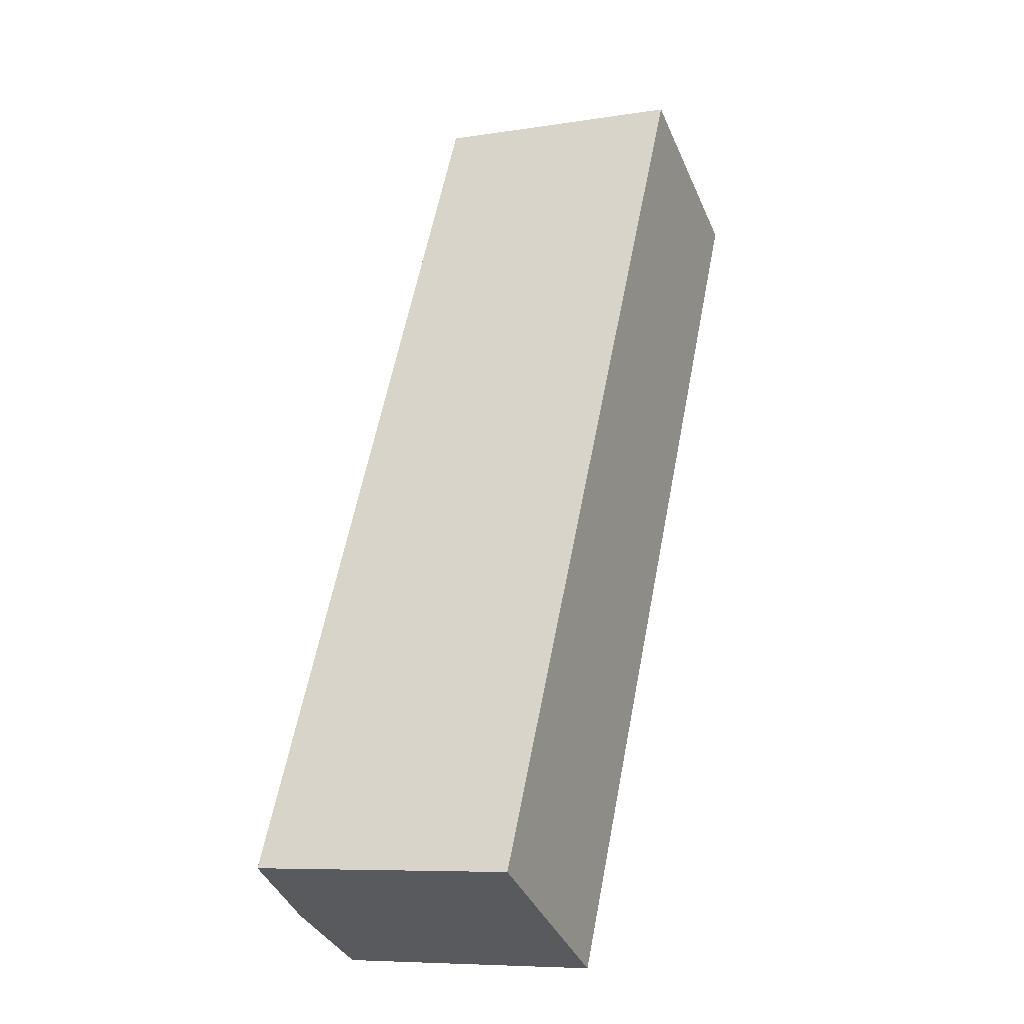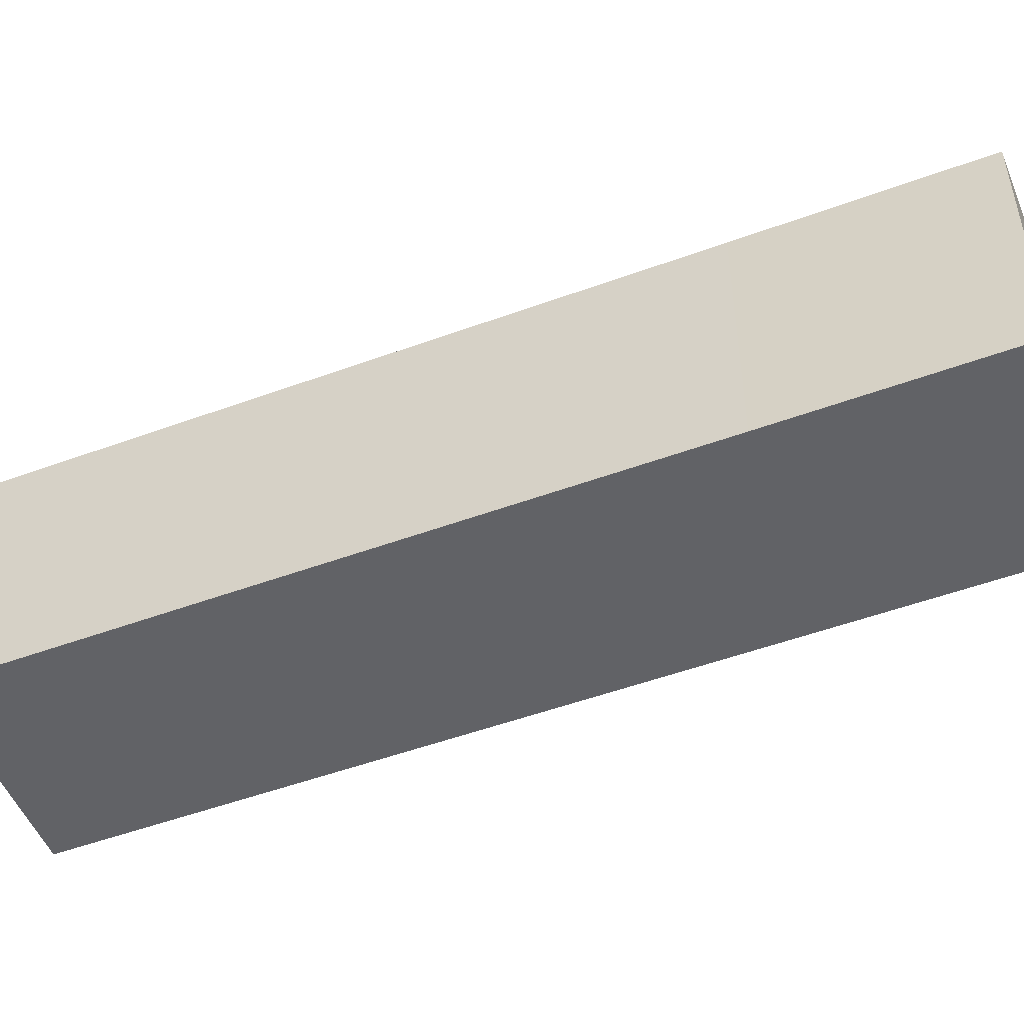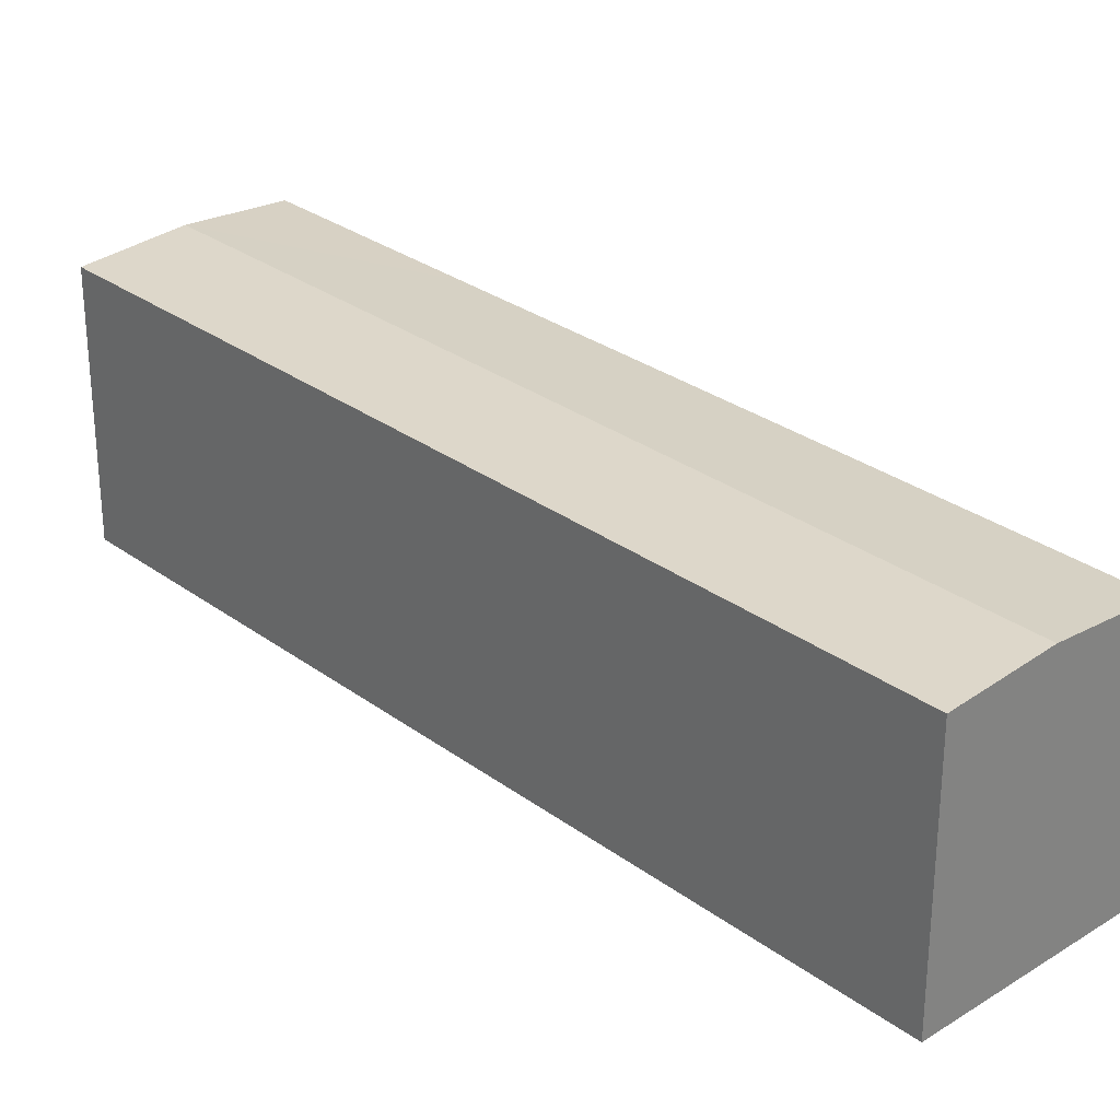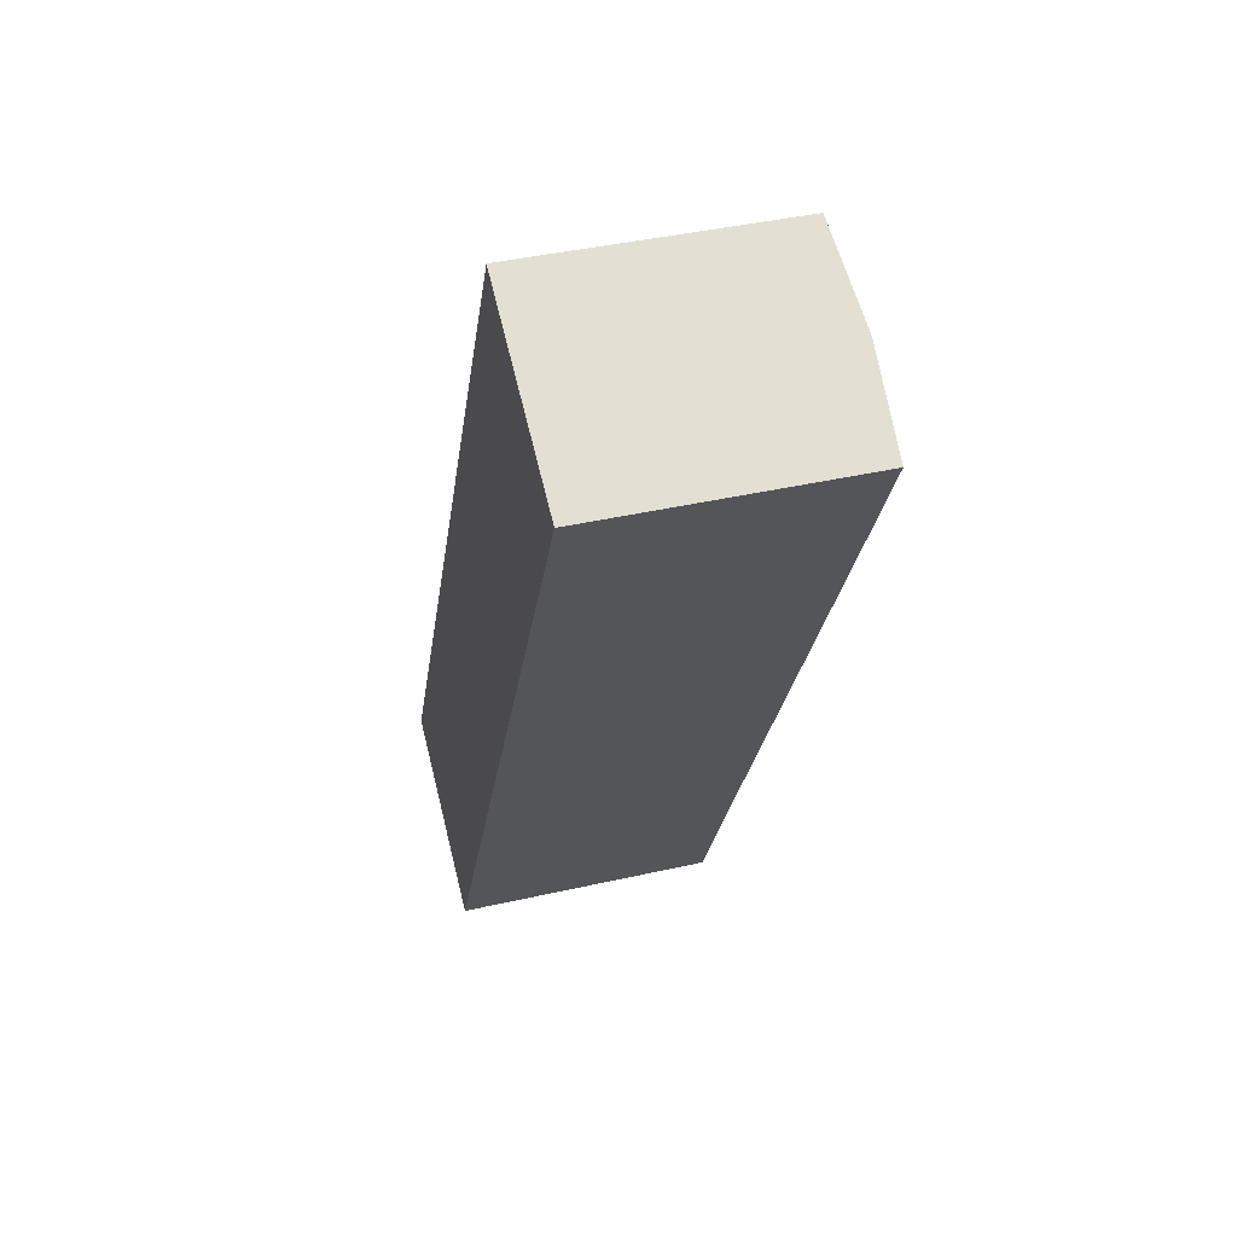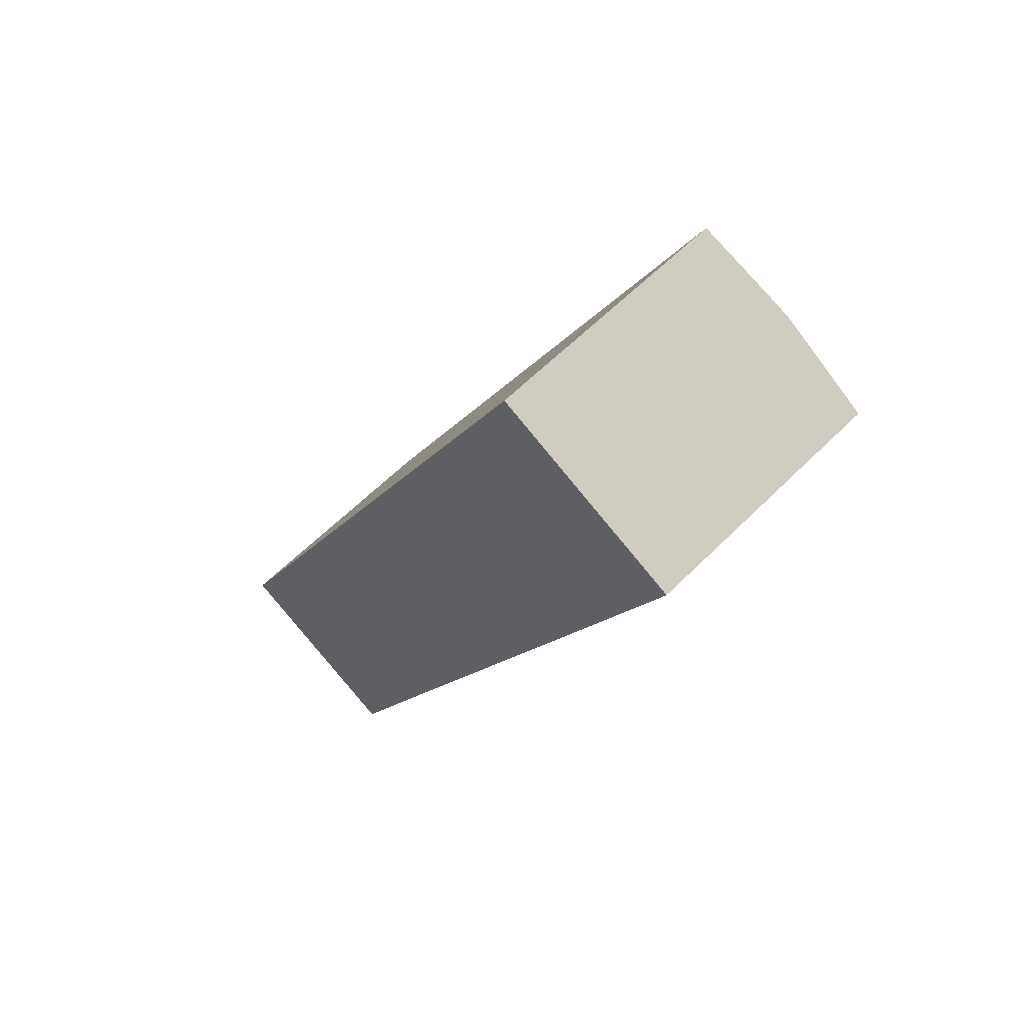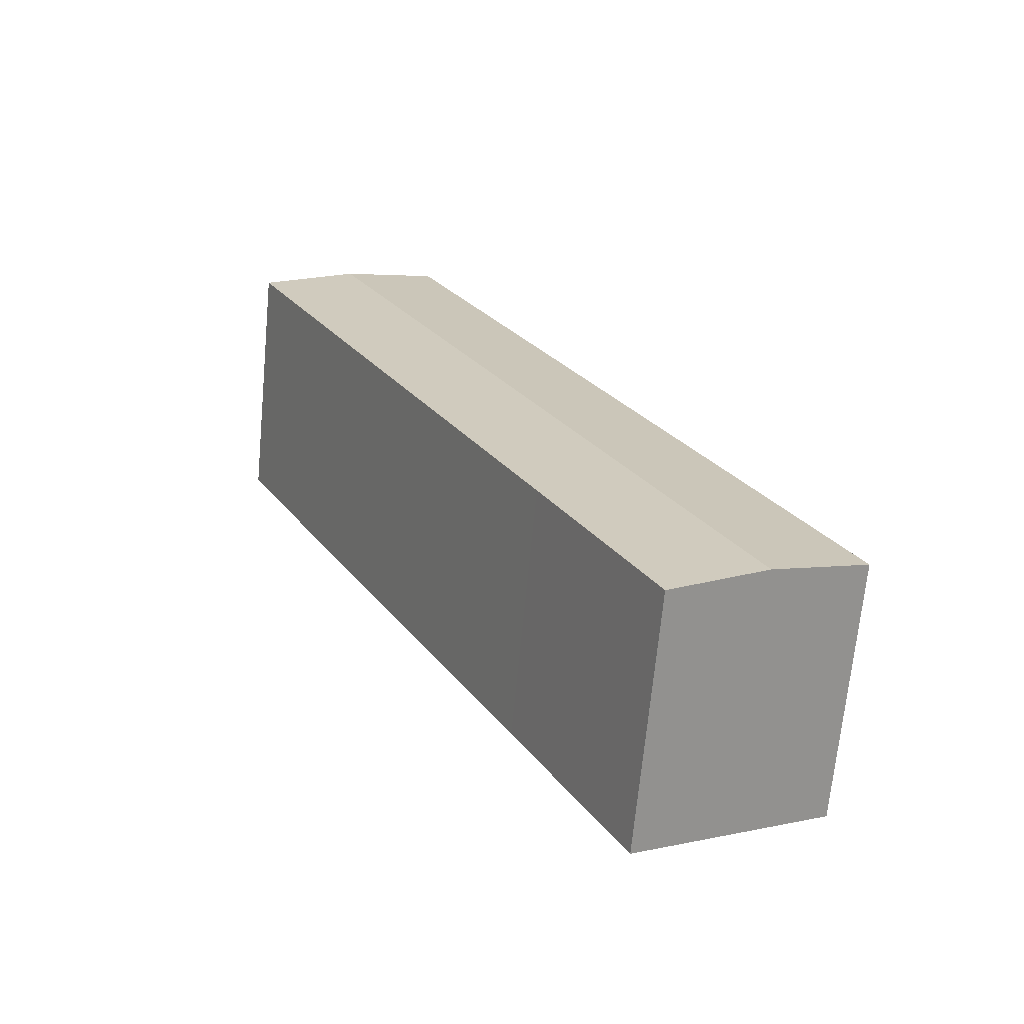
<metadata>
{"format":"obj","ext":"obj","renderer":"f3d","projection":"perspective","resolution":1024,"background":"white","views":[{"elev":-7.9,"azim":-66.1,"up":"+Z"},{"elev":-50.7,"azim":138.9,"up":"+Y"},{"elev":29.2,"azim":-15.6,"up":"+Y"},{"elev":40.8,"azim":74.4,"up":"+Z"},{"elev":58.5,"azim":43.9,"up":"+Z"},{"elev":-68.5,"azim":174.6,"up":"+Z"}]}
</metadata>
<code>
v  33.44 13.94 40.12
v  5.155 14.33 -2.647
v  28.3 14.33 42.76
v  26.82 13.94 27.1
v  16.09 13.94 6.075
v  10.37 13.94 -5.18
v  10.31 13.94 -5.297
v  23.13 13.94 45.42
v  0 13.94 8.534e-16
v  26.42 14.19 43.73
v  33.44 -2.456e-15 40.12
v  26.82 -1.659e-15 27.1
v  16.09 -3.72e-16 6.075
v  10.37 3.172e-16 -5.18
v  10.31 3.243e-16 -5.297
v  0 0 0
v  5.155 1.621e-16 -2.647
v  23.13 -2.781e-15 45.42
v  23.53 13.97 45.22
v  26.42 -2.678e-15 43.73
v  23.53 -2.769e-15 45.22
v  28.3 -2.618e-15 42.76
g defaultobject
f 1 2 3
f 2 1 4
f 2 4 5
f 2 5 6
f 2 6 7
f 8 2 9
f 2 8 3
f 3 8 10
f 11 4 1
f 4 11 12
f 4 12 5
f 5 12 13
f 5 13 6
f 6 13 14
f 6 14 7
f 7 14 15
f 15 2 7
f 2 15 9
f 9 15 16
f 16 15 17
f 16 8 9
f 8 16 18
f 18 19 8
f 19 18 10
f 10 18 3
f 3 18 1
f 1 18 11
f 11 18 20
f 20 18 21
f 11 20 22
f 17 18 16
f 18 17 15
f 18 15 14
f 18 14 13
f 18 13 12
f 18 12 11
f 18 11 20
f 18 20 21
f 20 11 22

</code>
